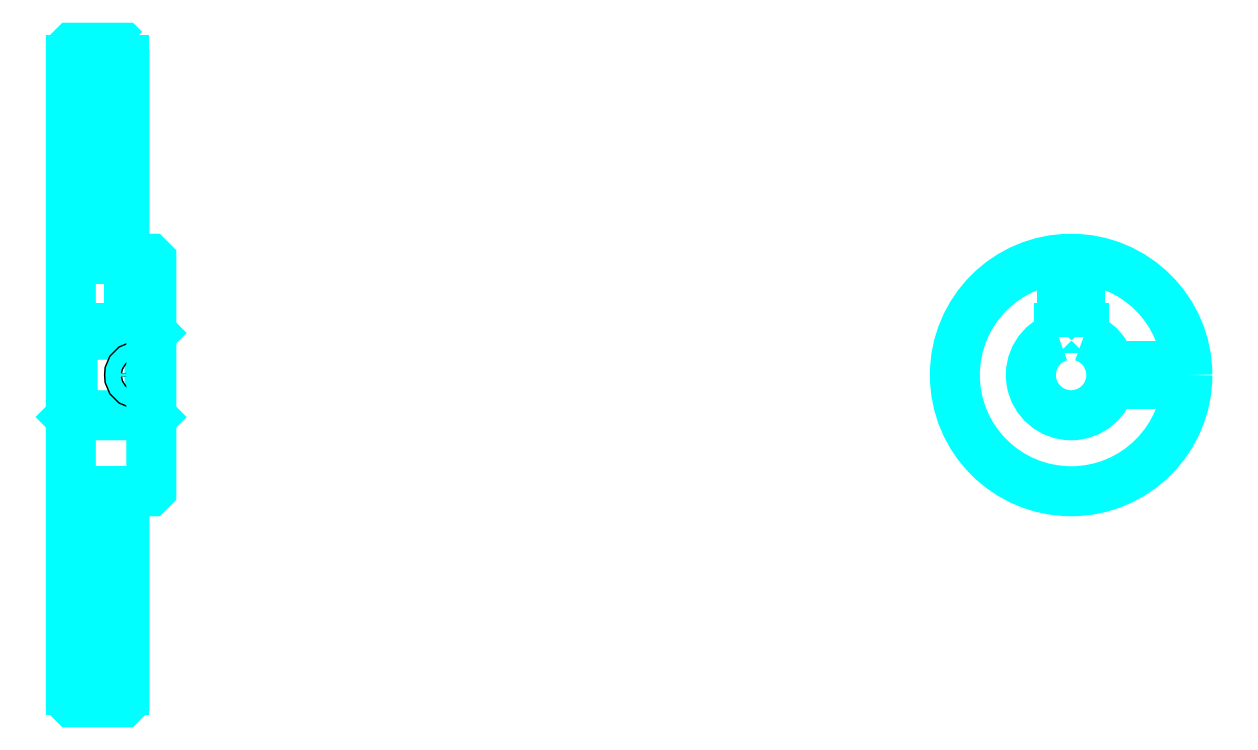
<metadata>
{"format":"dxf","ext":"dxf","renderer":"ezdxf+matplotlib","layout":"modelspace","background":"white","min_lineweight":24,"dpi":150}
</metadata>
<code>
0
SECTION
2
ENTITIES
0
ARC
8
0
10
364.5
20
428.8
30
0
40
2
50
270
51
0
0
ARC
8
0
10
364.5
20
294.8
30
0
40
2
50
0
51
90
0
LINE
8
0
10
359.5
20
538.1
30
0
11
389.5
21
538.1
31
0
0
LINE
8
0
10
359.5
20
185.6
30
0
11
389.5
21
185.6
31
0
0
LINE
8
0
10
404.5
20
385.3
30
0
11
403.5
21
384.3
31
0
0
LINE
8
0
10
404.5
20
338.3
30
0
11
403.5
21
339.3
31
0
0
LINE
8
0
10
359.5
20
338.3
30
0
11
360.5
21
339.3
31
0
0
LINE
8
0
10
359.5
20
426.8
30
0
11
364.5
21
426.8
31
0
0
LINE
8
0
10
359.5
20
296.8
30
0
11
364.5
21
296.8
31
0
0
POLYLINE
8
0
66
1
10
0
20
0
30
0
70
2
0
VERTEX
8
0
10
382.5
20
428.8
30
0
70
0
0
VERTEX
8
0
10
382.5
20
513.1
30
0
70
0
0
VERTEX
8
0
10
389.5
20
526.8
30
0
70
0
0
SEQEND
8
0
0
POLYLINE
8
0
66
1
10
0
20
0
30
0
70
2
0
VERTEX
8
0
10
366.5
20
428.8
30
0
70
0
0
VERTEX
8
0
10
366.5
20
513.1
30
0
70
0
0
VERTEX
8
0
10
359.5
20
526.8
30
0
70
0
0
SEQEND
8
0
0
POLYLINE
8
0
66
1
10
0
20
0
30
0
70
2
0
VERTEX
8
0
10
382.5
20
294.8
30
0
70
0
0
VERTEX
8
0
10
382.5
20
210.6
30
0
70
0
0
VERTEX
8
0
10
389.5
20
196.8
30
0
70
0
0
SEQEND
8
0
0
POLYLINE
8
0
66
1
10
0
20
0
30
0
70
2
0
VERTEX
8
0
10
366.5
20
294.8
30
0
70
0
0
VERTEX
8
0
10
366.5
20
210.6
30
0
70
0
0
VERTEX
8
0
10
359.5
20
196.8
30
0
70
0
0
SEQEND
8
0
0
POLYLINE
8
0
66
1
10
0
20
0
30
0
70
2
0
VERTEX
8
0
10
359.5
20
385.3
30
0
70
0
0
VERTEX
8
0
10
360.5
20
384.3
30
0
70
0
0
VERTEX
8
0
10
360.5
20
339.3
30
0
70
0
0
VERTEX
8
0
10
403.5
20
339.3
30
0
70
0
0
VERTEX
8
0
10
403.5
20
384.3
30
0
70
0
0
VERTEX
8
0
10
360.5
20
384.3
30
0
70
0
0
SEQEND
8
0
0
ARC
8
0
10
918.8
20
361.8
30
0
40
22.5
50
108.1
51
71.87
0
POLYLINE
8
0
66
1
10
0
20
0
30
0
70
2
0
VERTEX
8
0
10
925.8
20
383.2
30
0
70
0
0
VERTEX
8
0
10
925.8
20
388.1
30
0
70
0
0
VERTEX
8
0
10
911.8
20
388.1
30
0
70
0
0
VERTEX
8
0
10
911.8
20
383.2
30
0
70
0
0
SEQEND
8
0
0
LINE
8
0
10
359.5
20
388.1
30
0
11
404.5
21
388.1
31
0
0
POLYLINE
8
0
66
1
10
0
20
0
30
0
70
2
0
VERTEX
8
0
10
402
20
426.8
30
0
70
0
0
VERTEX
8
0
10
402
20
388.1
30
0
70
0
0
SEQEND
8
0
0
POLYLINE
8
0
66
1
10
0
20
0
30
0
70
2
0
VERTEX
8
0
10
392
20
426.8
30
0
70
0
0
VERTEX
8
0
10
392
20
388.1
30
0
70
0
0
SEQEND
8
0
0
POLYLINE
8
0
66
1
10
0
20
0
30
0
70
2
0
VERTEX
8
0
10
401.1
20
426.8
30
0
70
0
0
VERTEX
8
0
10
401.1
20
388.1
30
0
70
0
0
SEQEND
8
0
0
POLYLINE
8
0
66
1
10
0
20
0
30
0
70
2
0
VERTEX
8
0
10
392.8
20
426.8
30
0
70
0
0
VERTEX
8
0
10
392.8
20
388.1
30
0
70
0
0
SEQEND
8
0
0
POLYLINE
8
0
66
1
10
0
20
0
30
0
70
2
0
VERTEX
8
0
10
913.8
20
388.1
30
0
70
0
0
VERTEX
8
0
10
913.8
20
426.6
30
0
70
0
0
SEQEND
8
0
0
POLYLINE
8
0
66
1
10
0
20
0
30
0
70
2
0
VERTEX
8
0
10
923.8
20
388.1
30
0
70
0
0
VERTEX
8
0
10
923.8
20
426.6
30
0
70
0
0
SEQEND
8
0
0
POLYLINE
8
0
66
1
10
0
20
0
30
0
70
2
0
VERTEX
8
0
10
914.6
20
388.1
30
0
70
0
0
VERTEX
8
0
10
914.6
20
426.7
30
0
70
0
0
SEQEND
8
0
0
POLYLINE
8
0
66
1
10
0
20
0
30
0
70
2
0
VERTEX
8
0
10
923
20
388.1
30
0
70
0
0
VERTEX
8
0
10
923
20
426.7
30
0
70
0
0
SEQEND
8
0
0
CIRCLE
8
0
10
397
20
361.8
30
0
40
5
0
CIRCLE
8
0
10
397
20
361.8
30
0
40
4.19
0
POLYLINE
8
0
66
1
10
0
20
0
30
0
70
2
0
VERTEX
8
0
10
940.7
20
366.8
30
0
70
0
0
VERTEX
8
0
10
983.6
20
366.8
30
0
70
0
0
SEQEND
8
0
0
POLYLINE
8
0
66
1
10
0
20
0
30
0
70
2
0
VERTEX
8
0
10
940.7
20
356.8
30
0
70
0
0
VERTEX
8
0
10
983.6
20
356.8
30
0
70
0
0
SEQEND
8
0
0
POLYLINE
8
0
66
1
10
0
20
0
30
0
70
2
0
VERTEX
8
0
10
940.9
20
366
30
0
70
0
0
VERTEX
8
0
10
983.6
20
366
30
0
70
0
0
SEQEND
8
0
0
POLYLINE
8
0
66
1
10
0
20
0
30
0
70
2
0
VERTEX
8
0
10
940.9
20
357.6
30
0
70
0
0
VERTEX
8
0
10
983.6
20
357.6
30
0
70
0
0
SEQEND
8
0
0
POLYLINE
8
0
66
1
10
0
20
0
30
0
70
2
0
VERTEX
8
0
10
359.5
20
338.3
30
0
70
0
0
VERTEX
8
0
10
359.5
20
179.8
30
0
70
0
0
VERTEX
8
0
10
360.5
20
178.8
30
0
70
0
0
VERTEX
8
0
10
388.5
20
178.8
30
0
70
0
0
VERTEX
8
0
10
389.5
20
179.8
30
0
70
0
0
VERTEX
8
0
10
389.5
20
296.8
30
0
70
0
0
VERTEX
8
0
10
403.5
20
296.8
30
0
70
0
0
VERTEX
8
0
10
404.5
20
297.8
30
0
70
0
0
VERTEX
8
0
10
404.5
20
425.8
30
0
70
0
0
VERTEX
8
0
10
403.5
20
426.8
30
0
70
0
0
VERTEX
8
0
10
389.5
20
426.8
30
0
70
0
0
VERTEX
8
0
10
389.5
20
543.8
30
0
70
0
0
SEQEND
8
0
0
POLYLINE
8
0
66
1
10
0
20
0
30
0
70
2
0
VERTEX
8
0
10
389.5
20
543.8
30
0
70
0
0
VERTEX
8
0
10
388.5
20
544.8
30
0
70
0
0
VERTEX
8
0
10
360.5
20
544.8
30
0
70
0
0
VERTEX
8
0
10
359.5
20
543.8
30
0
70
0
0
VERTEX
8
0
10
359.5
20
338.3
30
0
70
0
0
SEQEND
8
0
0
ARC
8
0
10
384.5
20
294.8
30
0
40
2
50
90
51
180
0
ARC
8
0
10
384.5
20
428.8
30
0
40
2
50
180
51
270
0
LINE
8
0
10
389.5
20
296.8
30
0
11
384.5
21
296.8
31
0
0
LINE
8
0
10
384.5
20
426.8
30
0
11
389.5
21
426.8
31
0
0
LINE
8
0
10
382.5
20
513.1
30
0
11
382.5
21
428.8
31
0
0
LINE
8
0
10
382.5
20
294.8
30
0
11
382.5
21
210.6
31
0
0
CIRCLE
8
0
10
918.8
20
361.8
30
0
40
65
0
ENDSEC
0
EOF

</code>
